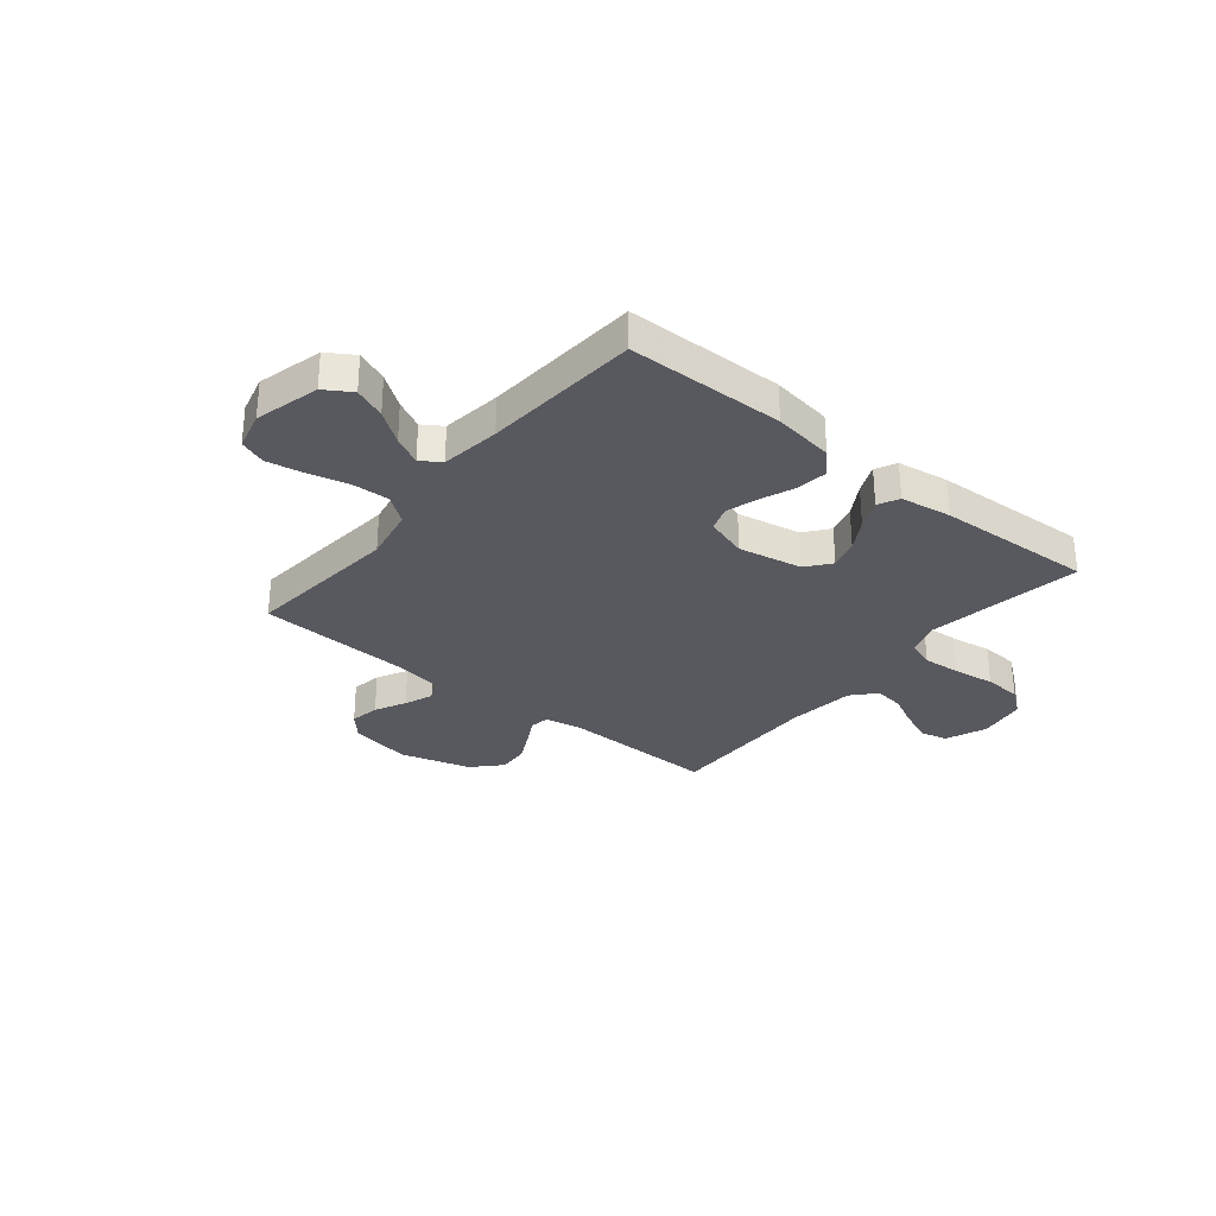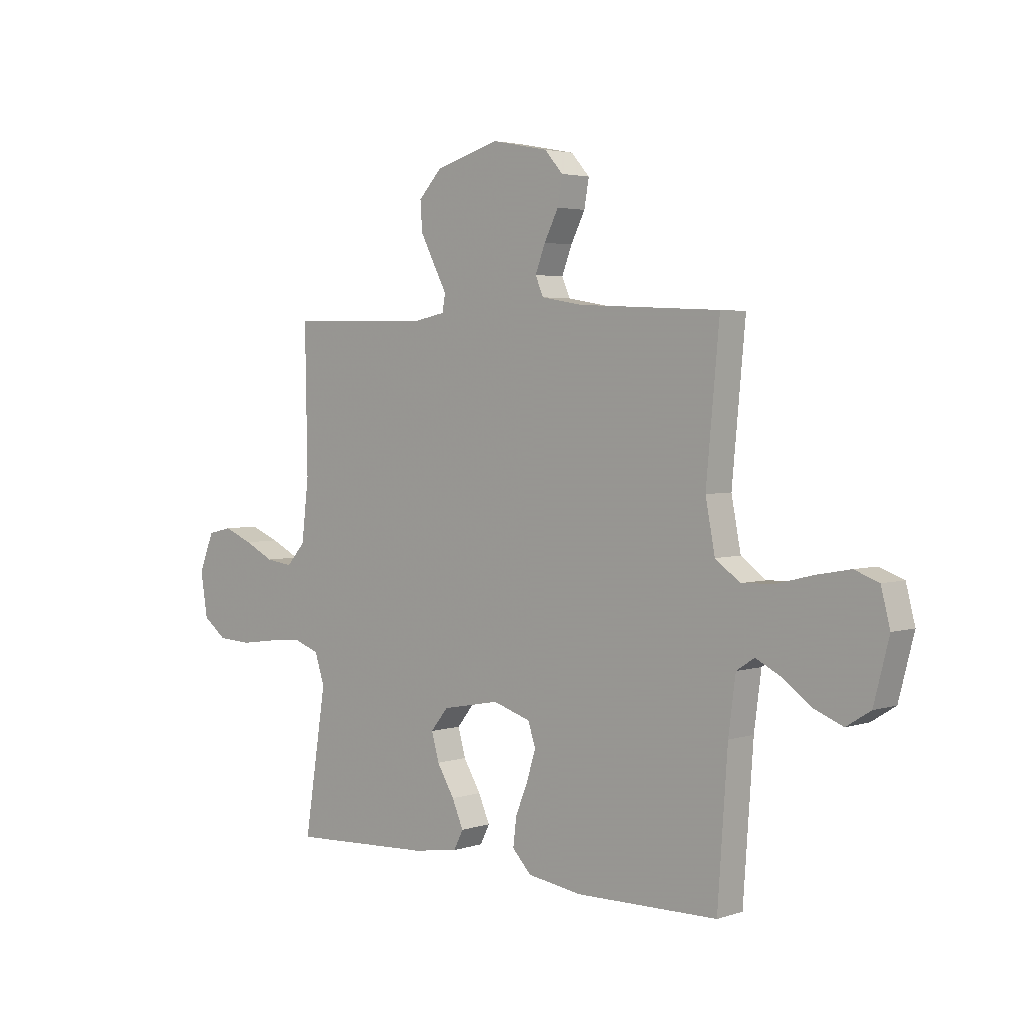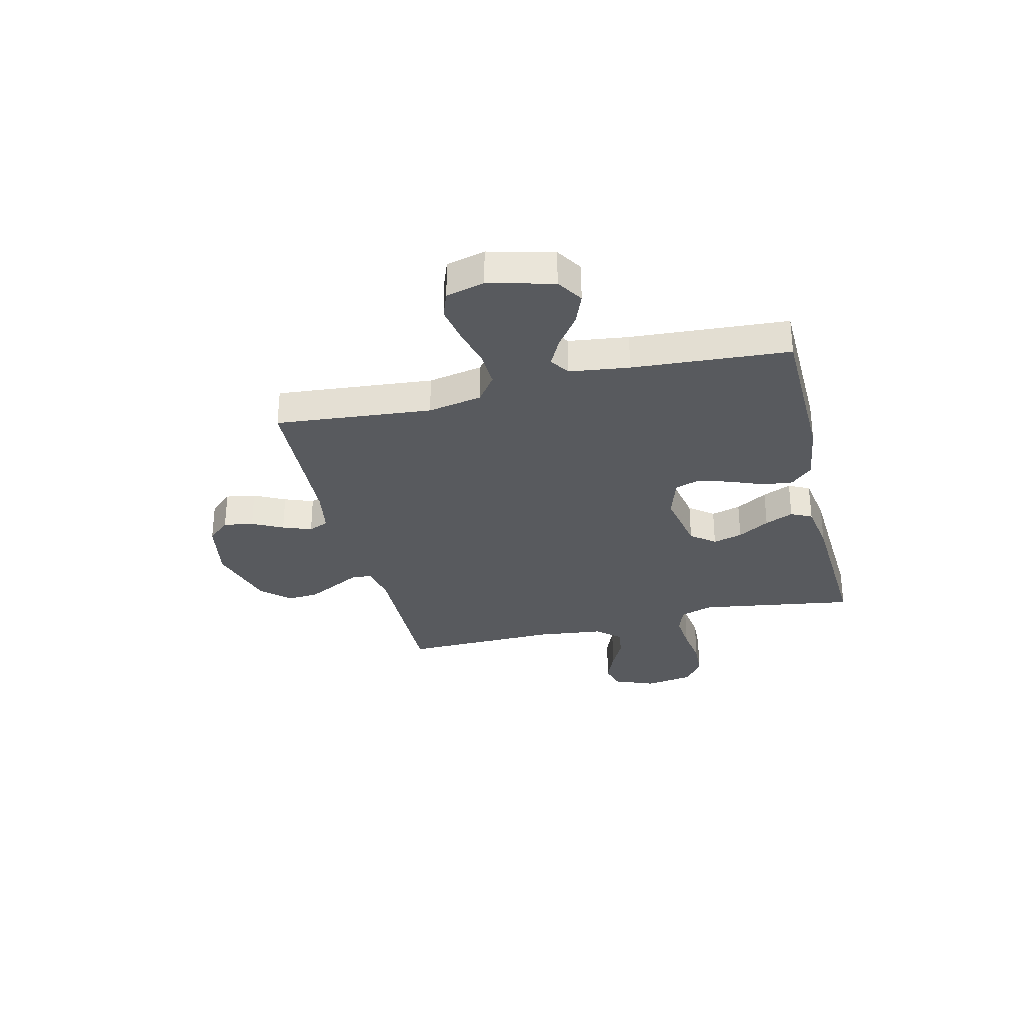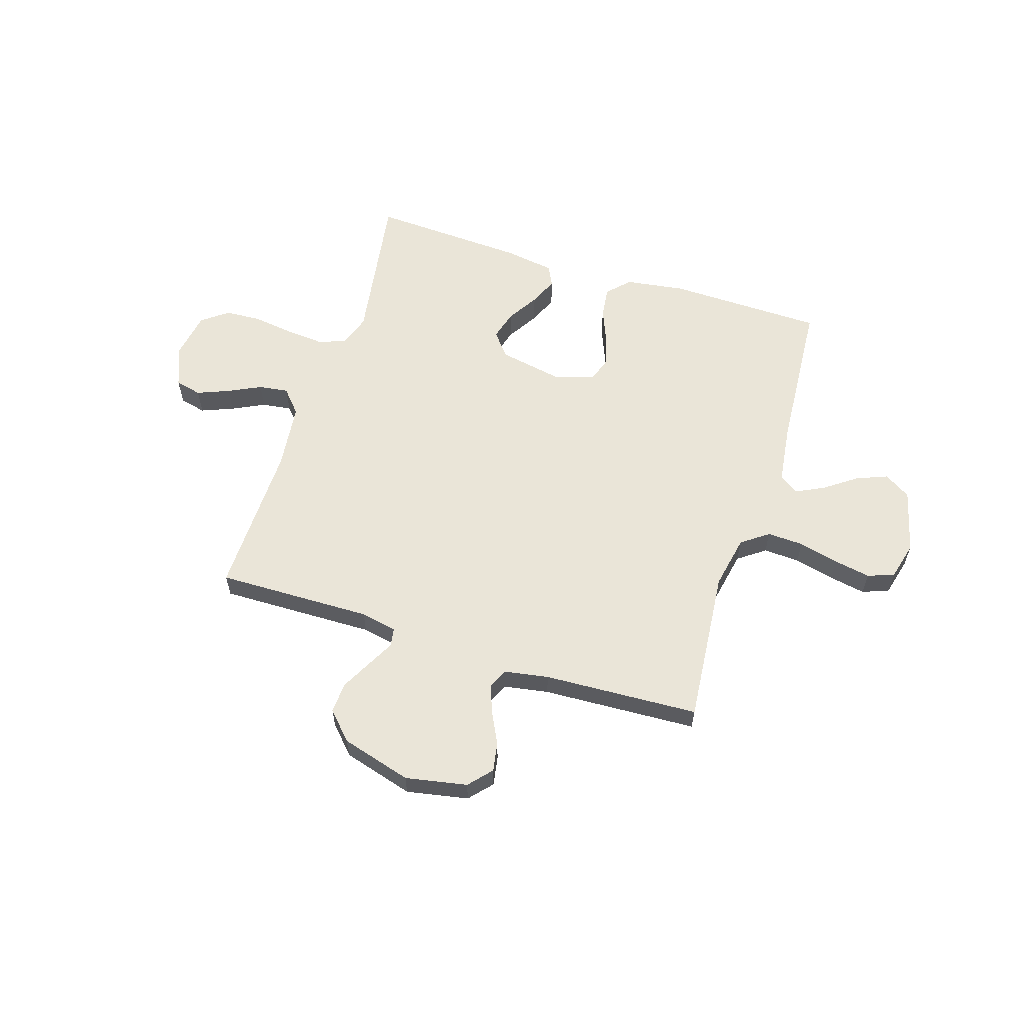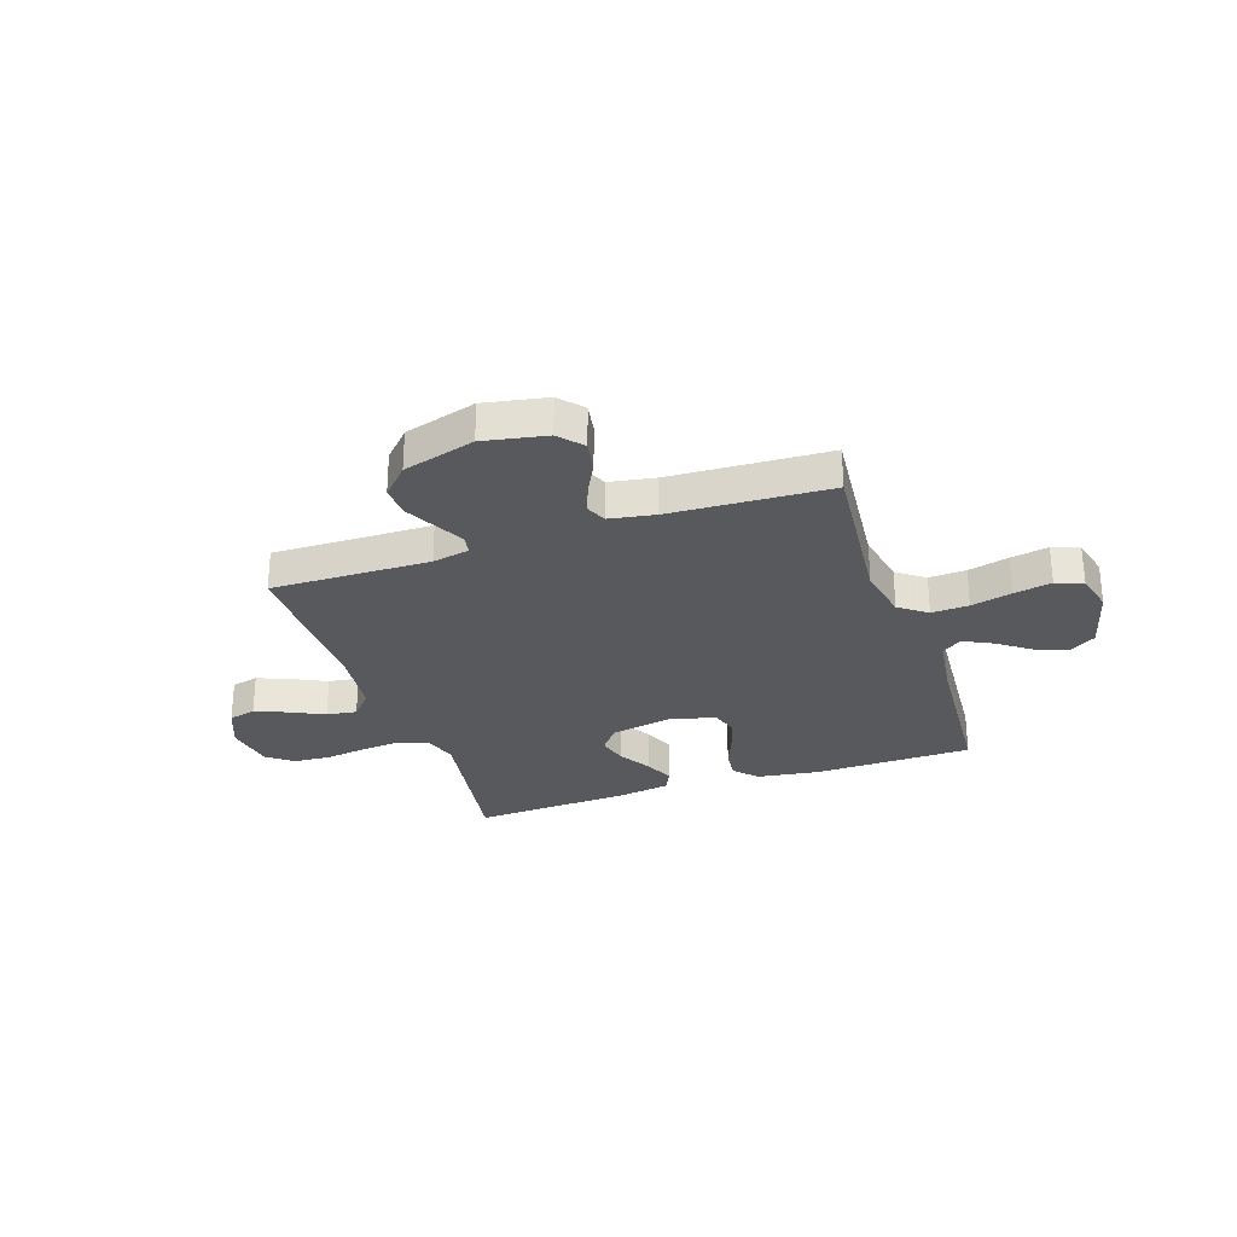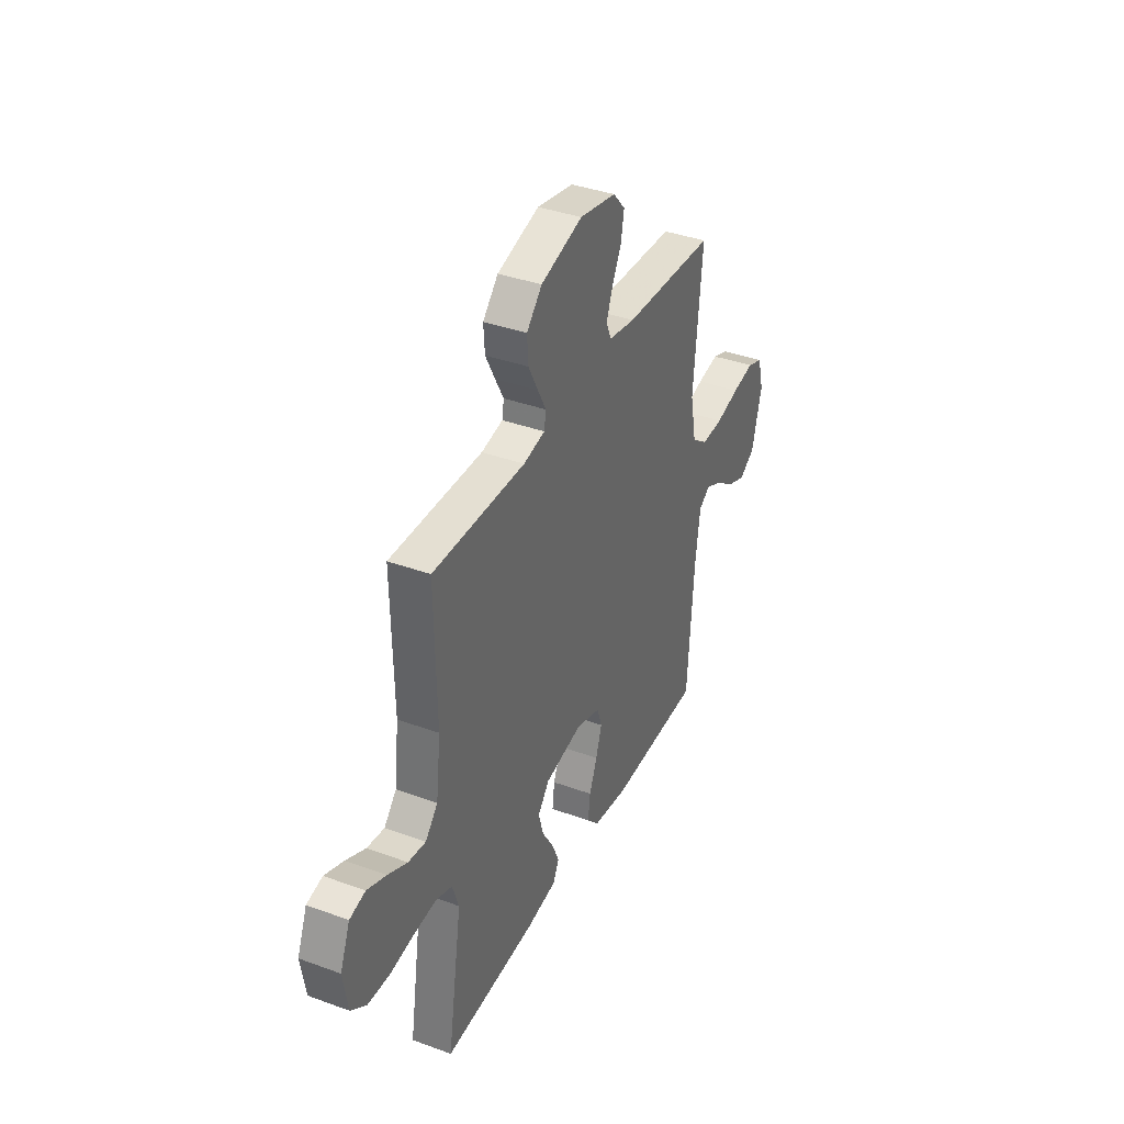
<metadata>
{"format":"obj","ext":"obj","renderer":"f3d","projection":"perspective","resolution":1024,"background":"white","views":[{"elev":-30.4,"azim":140.8,"up":"+Y"},{"elev":3.3,"azim":42.7,"up":"+Z"},{"elev":-30.9,"azim":103.7,"up":"+Y"},{"elev":59.4,"azim":17.7,"up":"+Y"},{"elev":-29.0,"azim":18.7,"up":"+Y"},{"elev":37.9,"azim":-65.1,"up":"+Z"}]}
</metadata>
<code>
v 0.5 0.07 0.5
v 0.472 0.07 0.2
v 0.492 0.07 0.096
v 0.544 0.07 0.058
v 0.614 0.07 0.061
v 0.691 0.07 0.08
v 0.762 0.07 0.093
v 0.813 0.07 0.074
v 0.832 0.07 0
v 0.8 0.07 -0.124
v 0.749 0.07 -0.156
v 0.689 0.07 -0.132
v 0.628 0.07 -0.088
v 0.574 0.07 -0.061
v 0.536 0.07 -0.086
v 0.521 0.07 -0.2
v 0.5 0.07 -0.5
v 0.2 0.07 -0.505
v 0.084 0.07 -0.488
v 0.044 0.07 -0.446
v 0.051 0.07 -0.387
v 0.077 0.07 -0.323
v 0.096 0.07 -0.261
v 0.08 0.07 -0.213
v 0 0.07 -0.188
v -0.122 0.07 -0.211
v -0.159 0.07 -0.257
v -0.143 0.07 -0.314
v -0.106 0.07 -0.375
v -0.082 0.07 -0.43
v -0.102 0.07 -0.47
v -0.2 0.07 -0.485
v -0.5 0.07 -0.5
v -0.453 0.07 -0.2
v -0.474 0.07 -0.137
v -0.527 0.07 -0.118
v -0.6 0.07 -0.124
v -0.679 0.07 -0.135
v -0.75 0.07 -0.131
v -0.8 0.07 -0.093
v -0.815 0.07 0
v -0.783 0.07 0.079
v -0.732 0.07 0.091
v -0.67 0.07 0.066
v -0.607 0.07 0.035
v -0.55 0.07 0.027
v -0.51 0.07 0.072
v -0.495 0.07 0.2
v -0.5 0.07 0.5
v -0.2 0.07 0.494
v -0.13 0.07 0.508
v -0.124 0.07 0.544
v -0.151 0.07 0.595
v -0.182 0.07 0.655
v -0.186 0.07 0.715
v -0.136 0.07 0.768
v 0 0.07 0.807
v 0.119 0.07 0.784
v 0.158 0.07 0.74
v 0.148 0.07 0.683
v 0.118 0.07 0.624
v 0.097 0.07 0.569
v 0.114 0.07 0.53
v 0.2 0.07 0.515
v 0.5 0 0.5
v 0.472 0 0.2
v 0.492 0 0.096
v 0.544 0 0.058
v 0.614 0 0.061
v 0.691 0 0.08
v 0.762 0 0.093
v 0.813 0 0.074
v 0.832 0 0
v 0.8 0 -0.124
v 0.749 0 -0.156
v 0.689 0 -0.132
v 0.628 0 -0.088
v 0.574 0 -0.061
v 0.536 0 -0.086
v 0.521 0 -0.2
v 0.5 0 -0.5
v 0.2 0 -0.505
v 0.084 0 -0.488
v 0.044 0 -0.446
v 0.051 0 -0.387
v 0.077 0 -0.323
v 0.096 0 -0.261
v 0.08 0 -0.213
v 0 0 -0.188
v -0.122 0 -0.211
v -0.159 0 -0.257
v -0.143 0 -0.314
v -0.106 0 -0.375
v -0.082 0 -0.43
v -0.102 0 -0.47
v -0.2 0 -0.485
v -0.5 0 -0.5
v -0.453 0 -0.2
v -0.474 0 -0.137
v -0.527 0 -0.118
v -0.6 0 -0.124
v -0.679 0 -0.135
v -0.75 0 -0.131
v -0.8 0 -0.093
v -0.815 0 0
v -0.783 0 0.079
v -0.732 0 0.091
v -0.67 0 0.066
v -0.607 0 0.035
v -0.55 0 0.027
v -0.51 0 0.072
v -0.495 0 0.2
v -0.5 0 0.5
v -0.2 0 0.494
v -0.13 0 0.508
v -0.124 0 0.544
v -0.151 0 0.595
v -0.182 0 0.655
v -0.186 0 0.715
v -0.136 0 0.768
v 0 0 0.807
v 0.119 0 0.784
v 0.158 0 0.74
v 0.148 0 0.683
v 0.118 0 0.624
v 0.097 0 0.569
v 0.114 0 0.53
v 0.2 0 0.515
f 59 60 61
f 58 59 61
f 57 58 61
f 56 57 61
f 55 56 61
f 54 55 61
f 53 54 61
f 52 53 61
f 51 52 61 62
f 48 49 50
f 47 48 50 51
f 43 44 45
f 42 43 45
f 41 42 45
f 40 41 45
f 39 40 45
f 38 39 45
f 37 38 45
f 36 37 45 46
f 35 36 46 47
f 32 33 34
f 31 32 34
f 30 31 34
f 29 30 34
f 28 29 34
f 34 35 47
f 28 34 47
f 27 28 47
f 20 21 22
f 19 20 22
f 18 19 22
f 17 18 22
f 16 17 22
f 15 16 22 23
f 14 15 23 24
f 11 12 13
f 10 11 13
f 9 10 13
f 8 9 13
f 7 8 13
f 6 7 13
f 5 6 13
f 4 5 13 14
f 14 24 25
f 4 14 25
f 3 4 25
f 64 1 2
f 3 25 26
f 2 3 26
f 64 2 26
f 63 64 26
f 51 62 63
f 47 51 63
f 27 47 63
f 26 27 63
f 125 124 123
f 125 123 122
f 125 122 121
f 125 121 120
f 125 120 119
f 125 119 118
f 125 118 117
f 125 117 116
f 126 125 116 115
f 114 113 112
f 115 114 112 111
f 109 108 107
f 109 107 106
f 109 106 105
f 109 105 104
f 109 104 103
f 109 103 102
f 109 102 101
f 110 109 101 100
f 111 110 100 99
f 98 97 96
f 98 96 95
f 98 95 94
f 98 94 93
f 98 93 92
f 111 99 98
f 111 98 92
f 111 92 91
f 86 85 84
f 86 84 83
f 86 83 82
f 86 82 81
f 86 81 80
f 87 86 80 79
f 88 87 79 78
f 77 76 75
f 77 75 74
f 77 74 73
f 77 73 72
f 77 72 71
f 77 71 70
f 77 70 69
f 78 77 69 68
f 89 88 78
f 89 78 68
f 89 68 67
f 66 65 128
f 90 89 67
f 90 67 66
f 90 66 128
f 90 128 127
f 127 126 115
f 127 115 111
f 127 111 91
f 127 91 90
f 1 65 66 2
f 2 66 67 3
f 3 67 68 4
f 4 68 69 5
f 5 69 70 6
f 6 70 71 7
f 7 71 72 8
f 8 72 73 9
f 9 73 74 10
f 10 74 75 11
f 11 75 76 12
f 12 76 77 13
f 13 77 78 14
f 14 78 79 15
f 15 79 80 16
f 16 80 81 17
f 17 81 82 18
f 18 82 83 19
f 19 83 84 20
f 20 84 85 21
f 21 85 86 22
f 22 86 87 23
f 23 87 88 24
f 24 88 89 25
f 25 89 90 26
f 26 90 91 27
f 27 91 92 28
f 28 92 93 29
f 29 93 94 30
f 30 94 95 31
f 31 95 96 32
f 32 96 97 33
f 33 97 98 34
f 34 98 99 35
f 35 99 100 36
f 36 100 101 37
f 37 101 102 38
f 38 102 103 39
f 39 103 104 40
f 40 104 105 41
f 41 105 106 42
f 42 106 107 43
f 43 107 108 44
f 44 108 109 45
f 45 109 110 46
f 46 110 111 47
f 47 111 112 48
f 48 112 113 49
f 49 113 114 50
f 50 114 115 51
f 51 115 116 52
f 52 116 117 53
f 53 117 118 54
f 54 118 119 55
f 55 119 120 56
f 56 120 121 57
f 57 121 122 58
f 58 122 123 59
f 59 123 124 60
f 60 124 125 61
f 61 125 126 62
f 62 126 127 63
f 63 127 128 64
f 64 128 65 1

</code>
